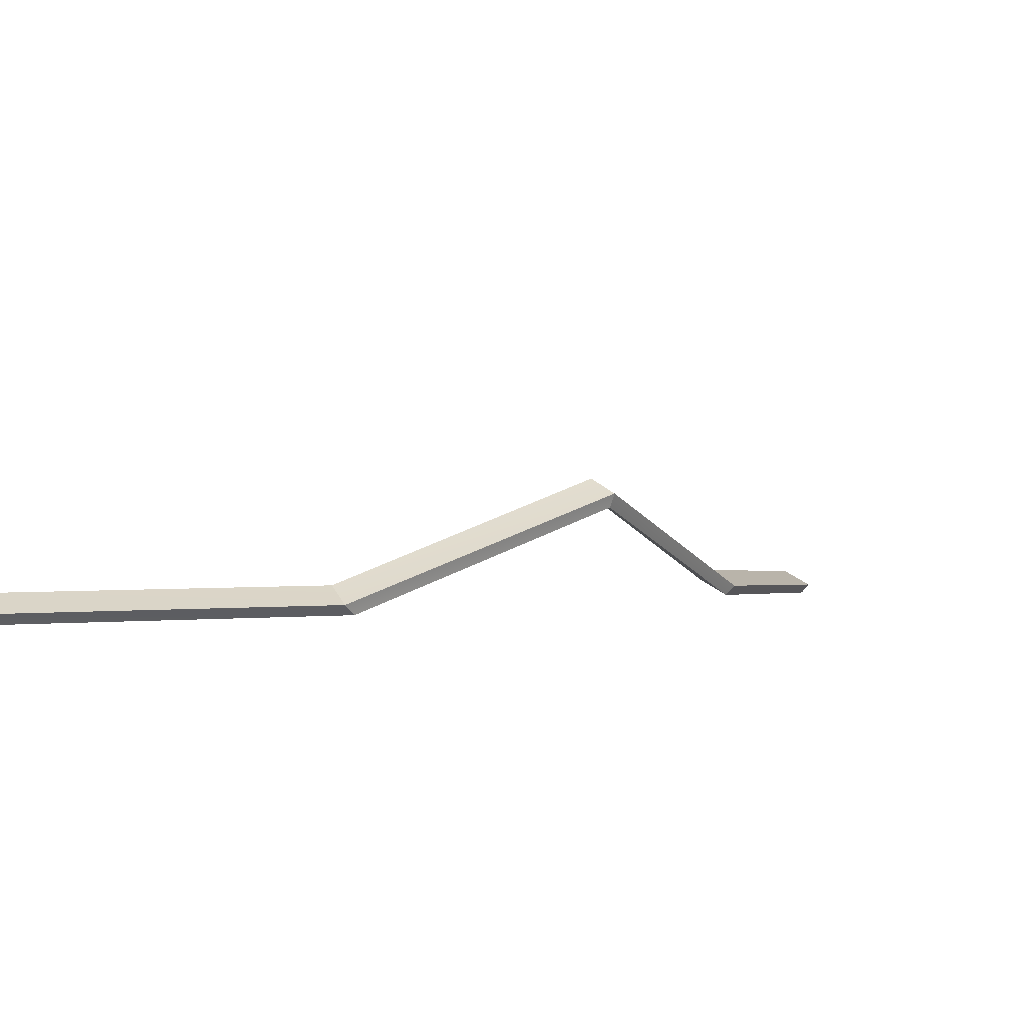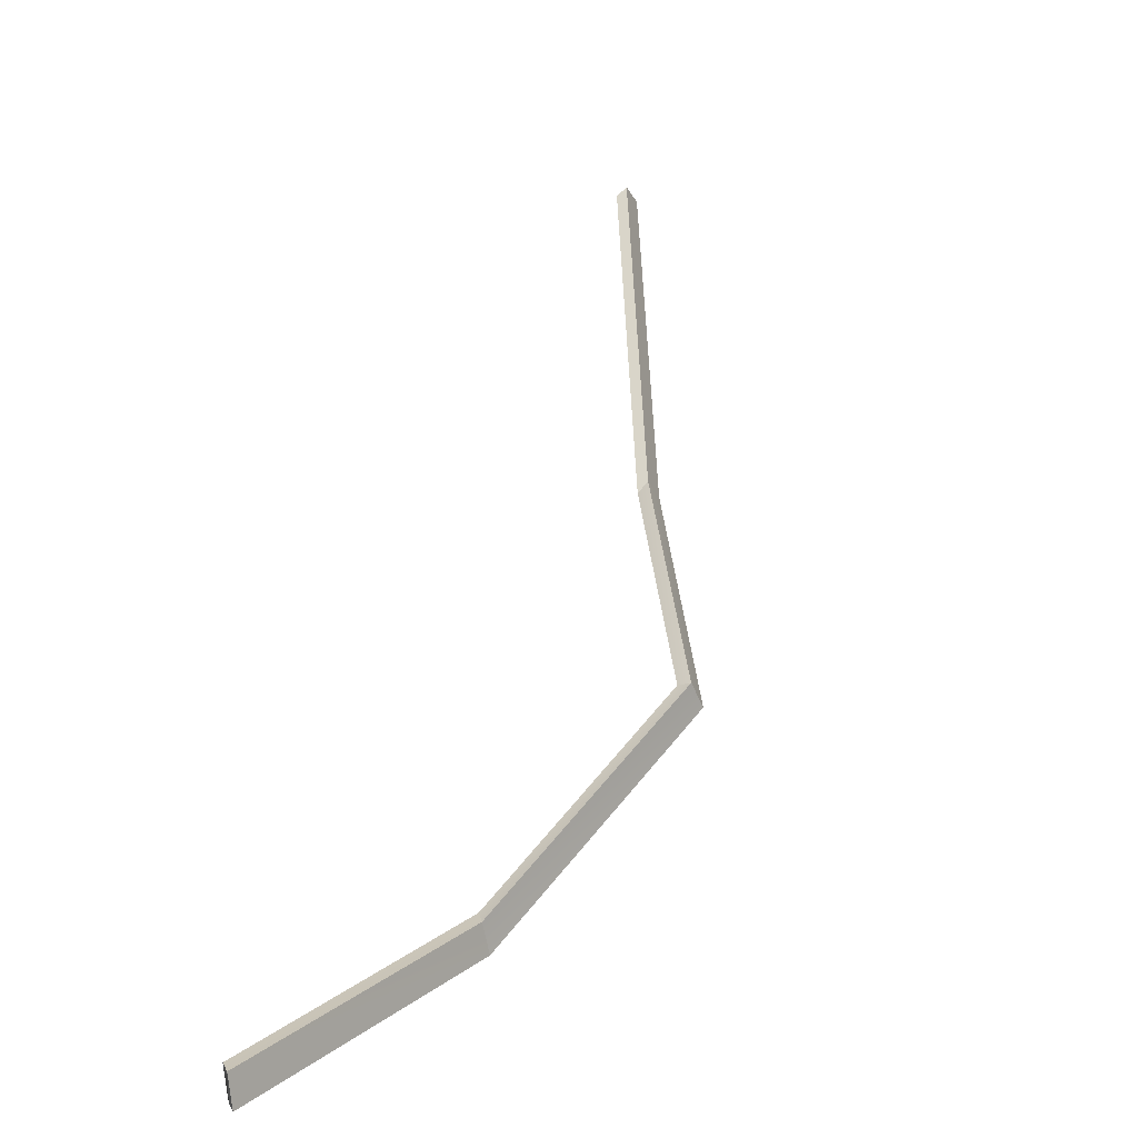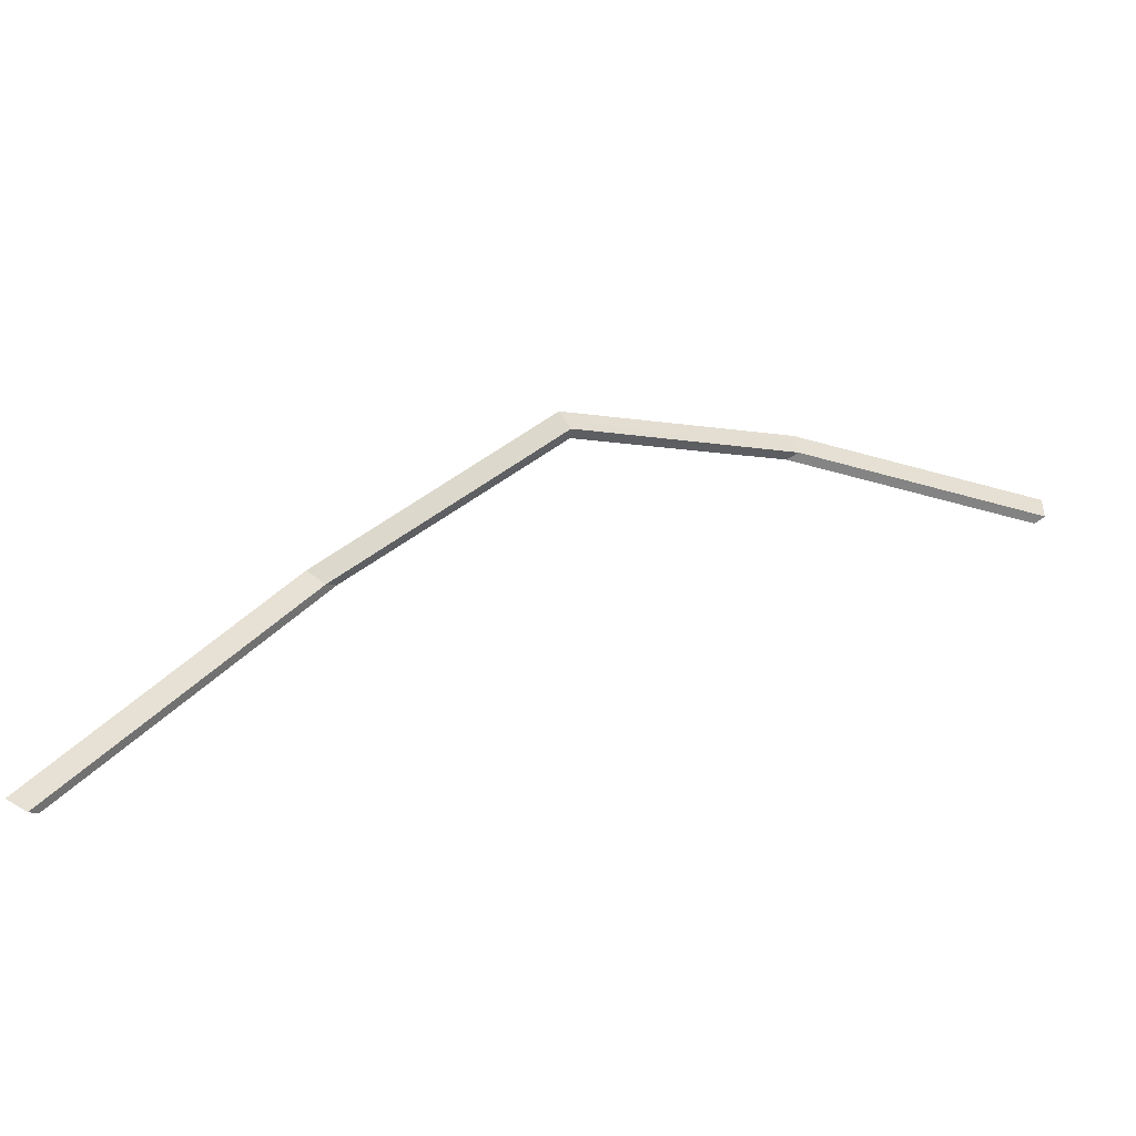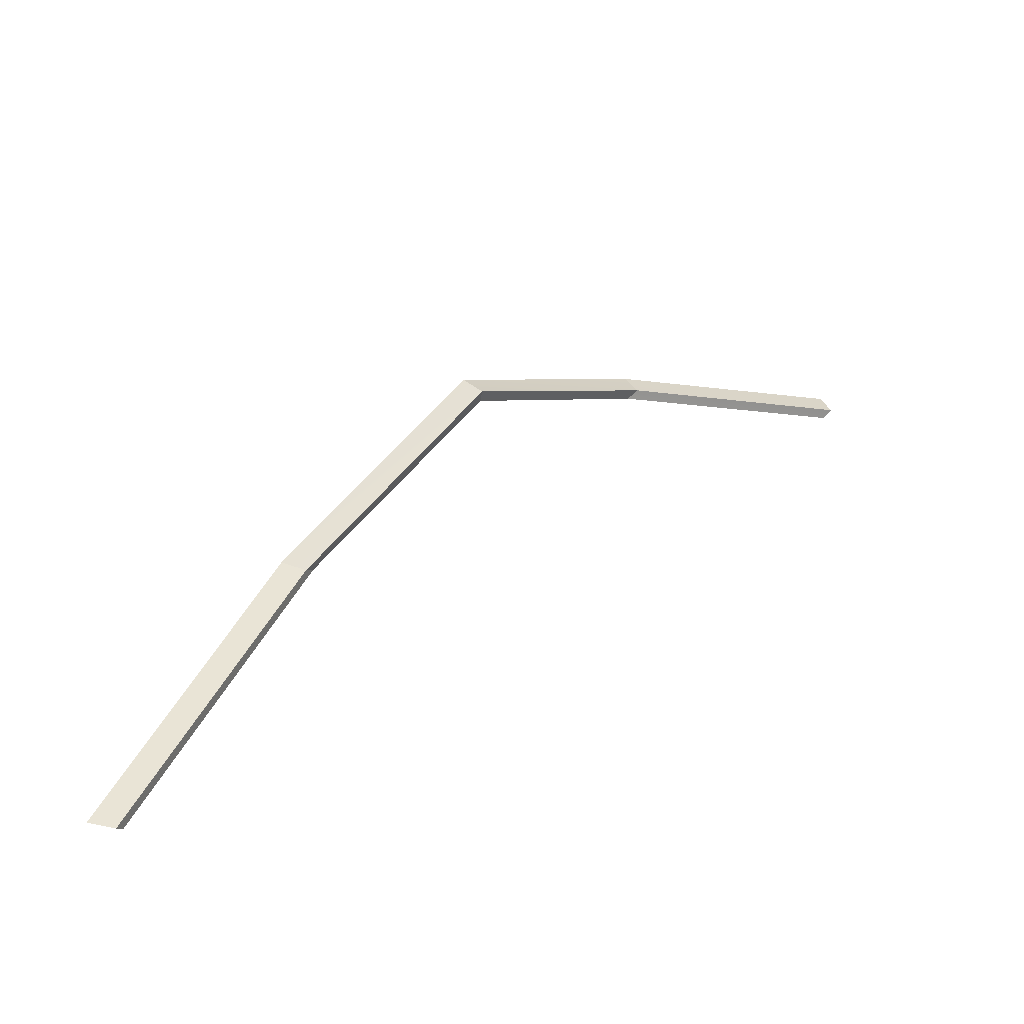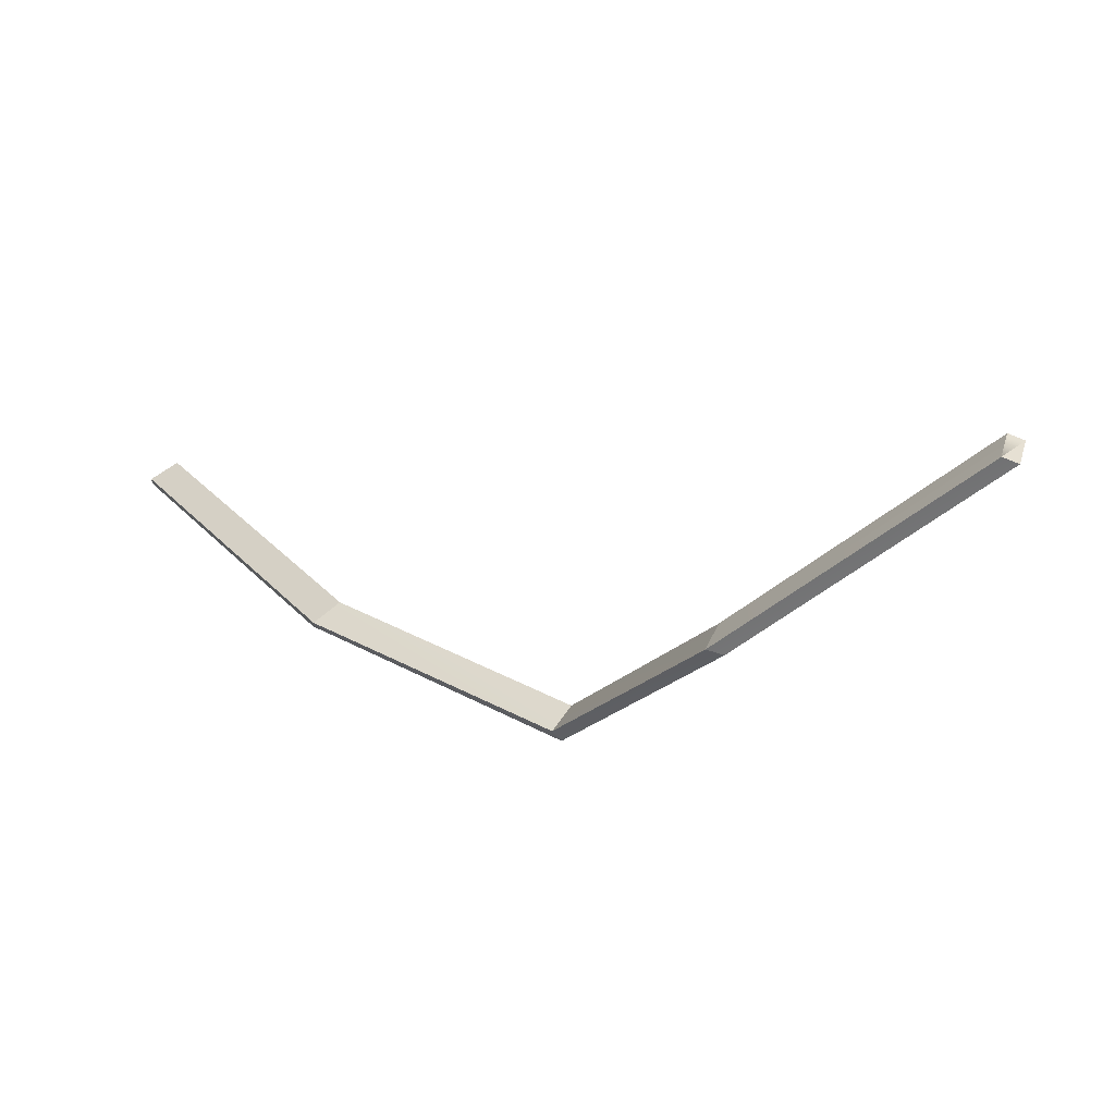
<metadata>
{"format":"obj","ext":"obj","renderer":"f3d","projection":"perspective","resolution":1024,"background":"white","views":[{"elev":-66.2,"azim":154.3,"up":"+Z"},{"elev":-3.5,"azim":111.8,"up":"+Z"},{"elev":37.4,"azim":19.7,"up":"+Y"},{"elev":32.7,"azim":-1.3,"up":"+Y"},{"elev":-63.1,"azim":28.6,"up":"+Z"}]}
</metadata>
<code>
g Object107
v 325 54.39 132.4
v 322.5 54.39 124.6
v 253.4 76.73 149.2
v 256.9 76.44 156.3
v 322.5 54.39 124.6
v 320.1 52.11 125.9
v 250.3 74.63 150.8
v 253.4 76.73 149.2
v 320.1 52.11 125.9
v 322.5 52.11 133.7
v 253.8 74.34 158
v 250.3 74.63 150.8
v 322.5 52.11 133.7
v 325 54.39 132.4
v 256.9 76.44 156.3
v 253.8 74.34 158
v 256.9 76.44 156.3
v 253.4 76.73 149.2
v 201.1 105.9 201.2
v 206.5 104.9 206.6
v 253.4 76.73 149.2
v 250.3 74.63 150.8
v 200.6 102.4 200.6
v 201.1 105.9 201.2
v 250.3 74.63 150.8
v 253.8 74.34 158
v 206 101.5 206
v 200.6 102.4 200.6
v 253.8 74.34 158
v 256.9 76.44 156.3
v 206.5 104.9 206.6
v 206 101.5 206
v 206.5 104.9 206.6
v 201.1 105.9 201.2
v 149.2 76.73 253.4
v 156.3 76.44 256.9
v 201.1 105.9 201.2
v 200.6 102.4 200.6
v 150.8 74.63 250.3
v 149.2 76.73 253.4
v 200.6 102.4 200.6
v 206 101.5 206
v 158 74.34 253.8
v 150.8 74.63 250.3
v 206 101.5 206
v 206.5 104.9 206.6
v 156.3 76.44 256.9
v 158 74.34 253.8
v 156.3 76.44 256.9
v 149.2 76.73 253.4
v 104.5 54.39 336.9
v 112.2 54.39 339.4
v 149.2 76.73 253.4
v 150.8 74.63 250.3
v 105.8 52.11 334.5
v 104.5 54.39 336.9
v 150.8 74.63 250.3
v 158 74.34 253.8
v 113.5 52.11 336.9
v 105.8 52.11 334.5
v 158 74.34 253.8
v 156.3 76.44 256.9
v 112.2 54.39 339.4
v 113.5 52.11 336.9
v 325 54.39 132.4
v 322.5 52.11 133.7
v 320.1 52.11 125.9
v 322.5 54.39 124.6
v 325 54.39 132.4
v 105.8 52.11 334.5
v 113.5 52.11 336.9
v 112.2 54.39 339.4
v 105.8 52.11 334.5
v 112.2 54.39 339.4
v 104.5 54.39 336.9
f 3 1 2
f 1 3 4
f 7 5 6
f 5 7 8
f 11 9 10
f 9 11 12
f 15 13 14
f 13 15 16
f 19 17 18
f 17 19 20
f 23 21 22
f 21 23 24
f 27 25 26
f 25 27 28
f 31 29 30
f 29 31 32
f 35 33 34
f 33 35 36
f 39 37 38
f 37 39 40
f 43 41 42
f 41 43 44
f 47 45 46
f 45 47 48
f 51 49 50
f 49 51 52
f 55 53 54
f 53 55 56
f 59 57 58
f 57 59 60
f 63 61 62
f 61 63 64
f 66 9 65
f 69 67 68
f 72 70 71
f 75 73 74

</code>
